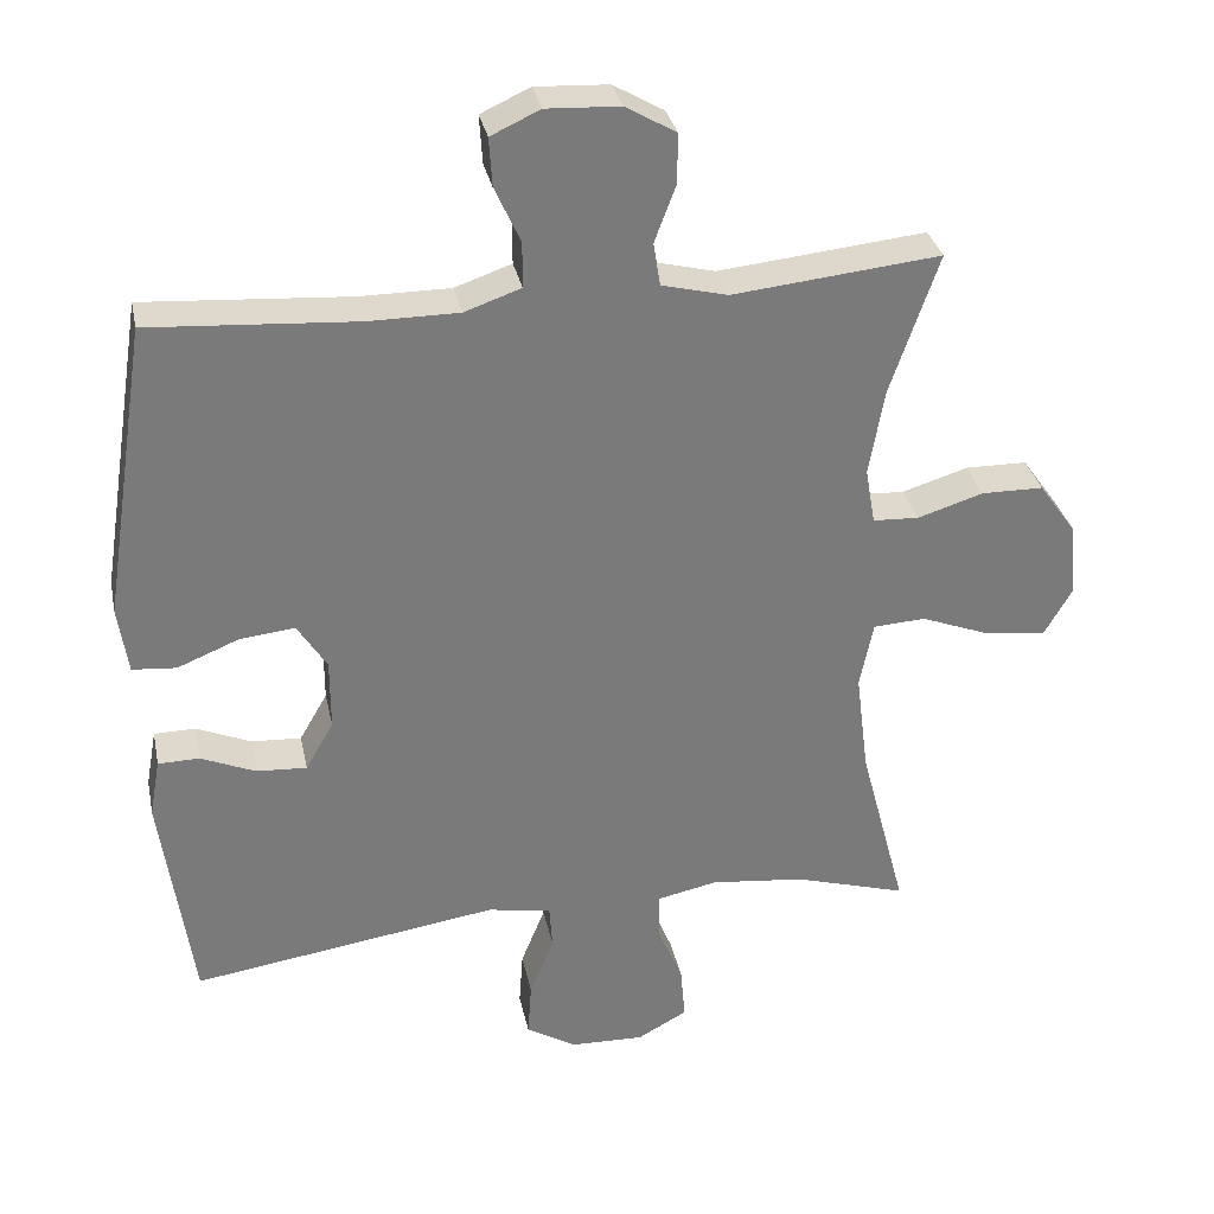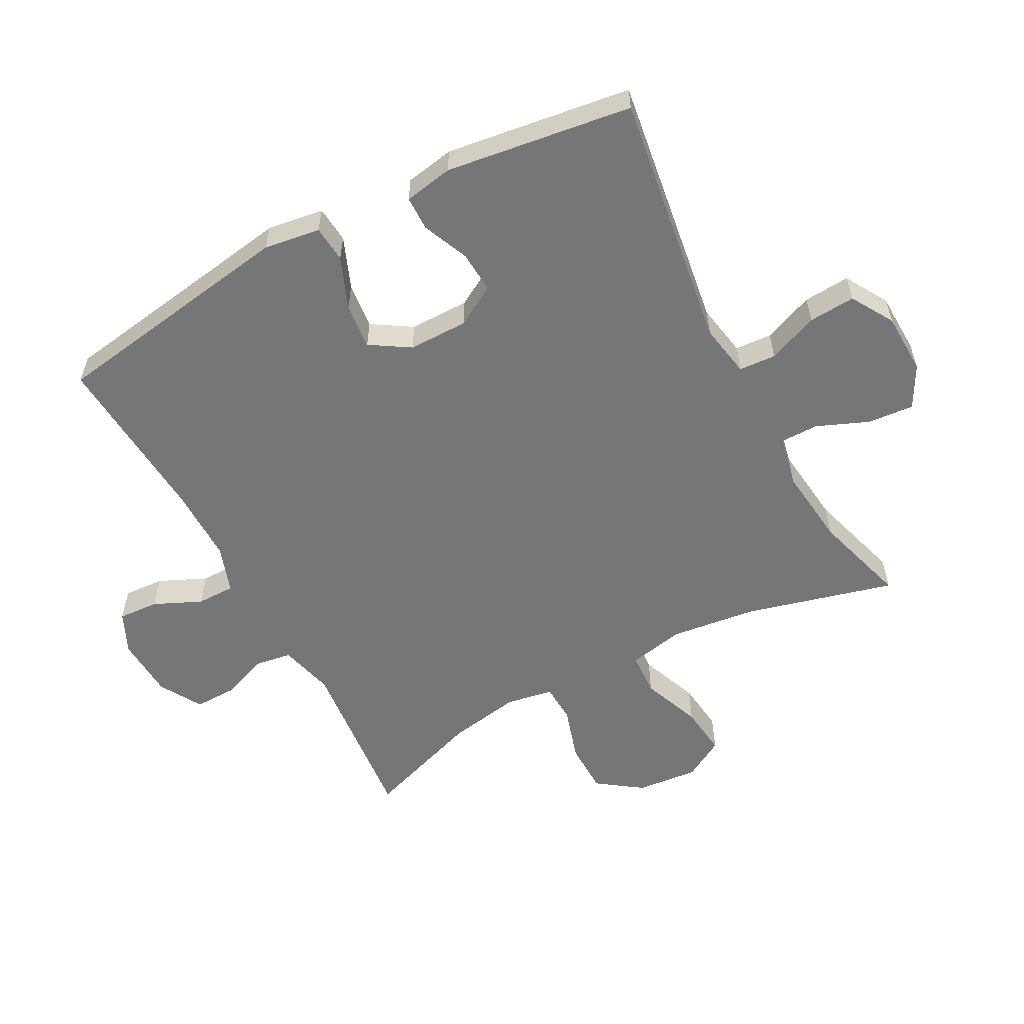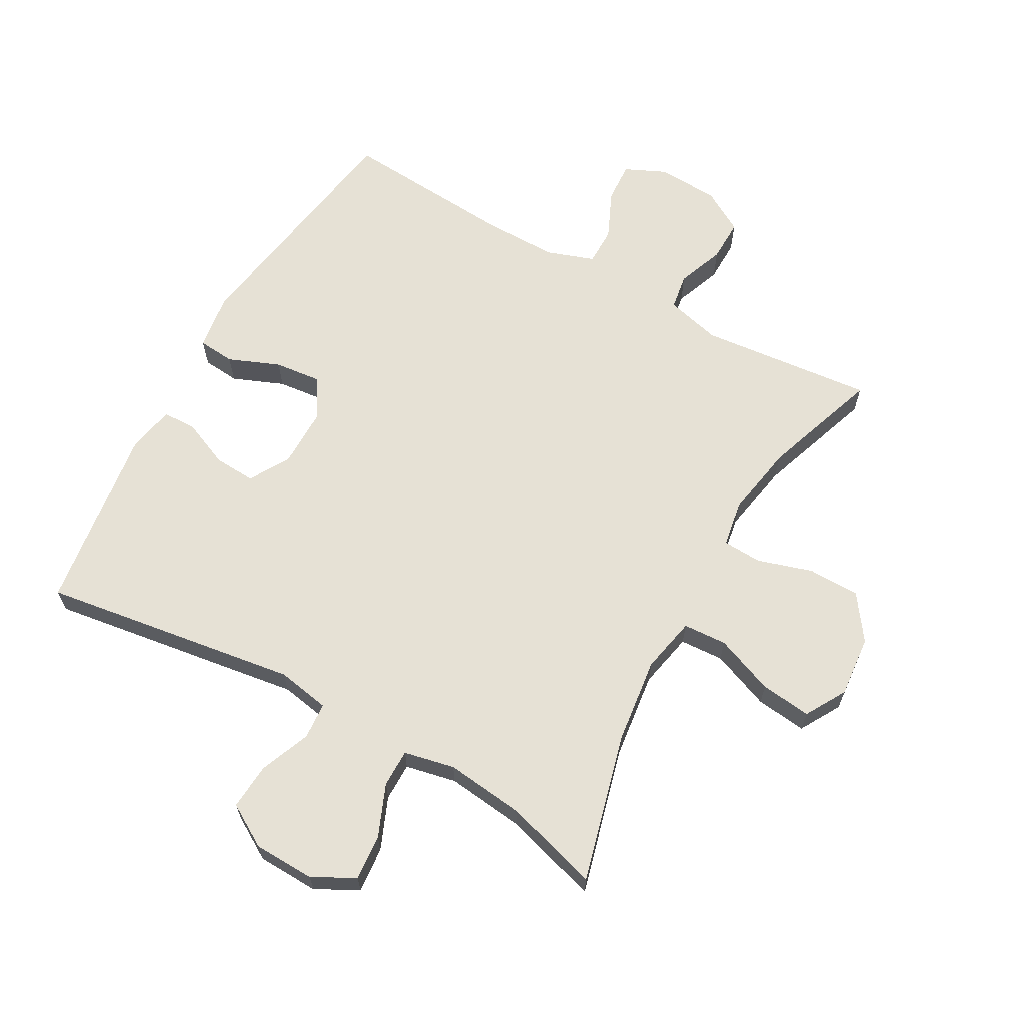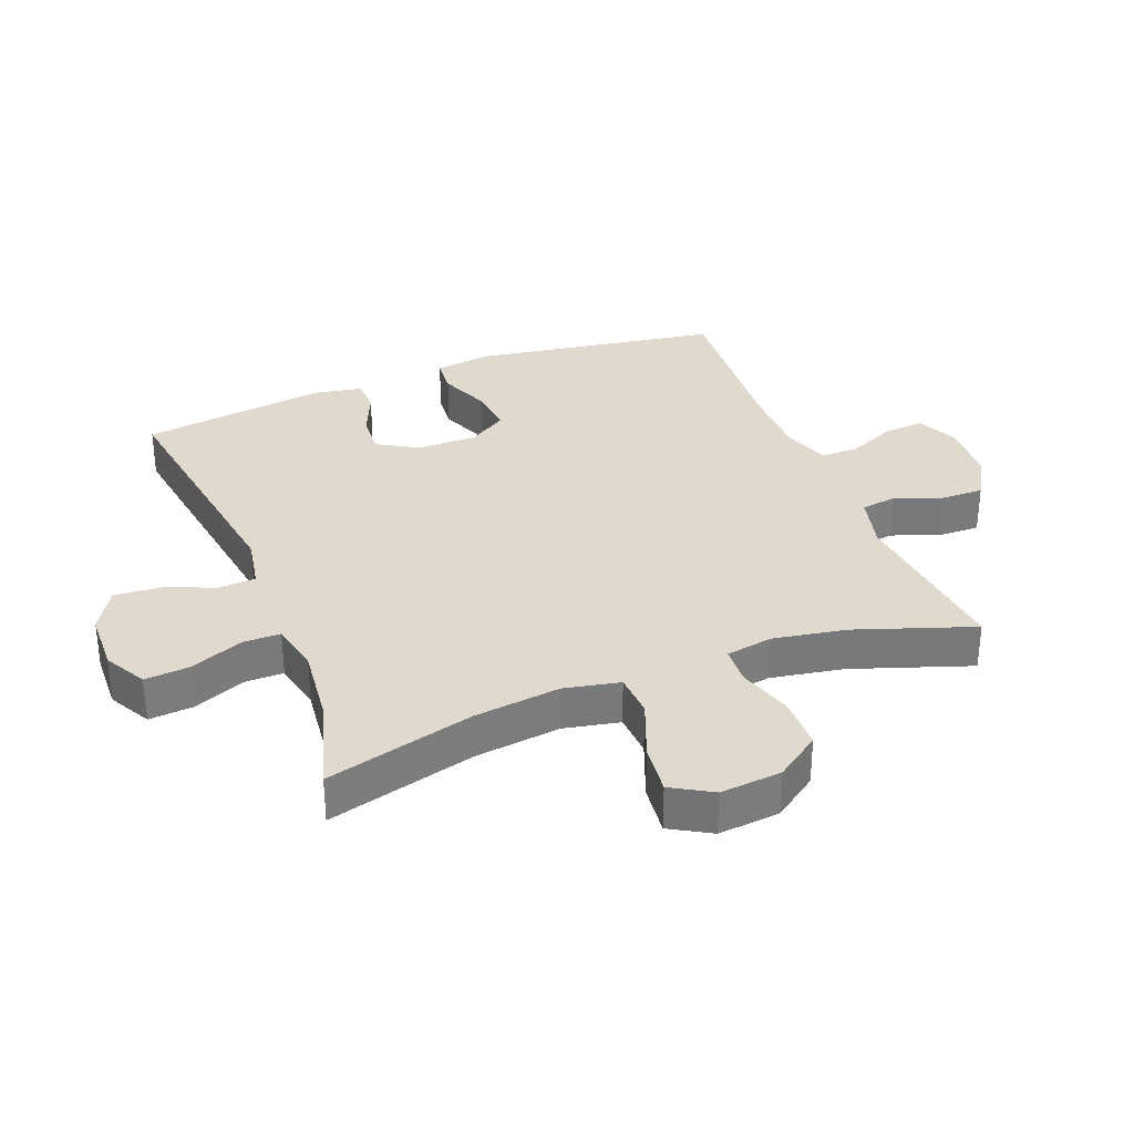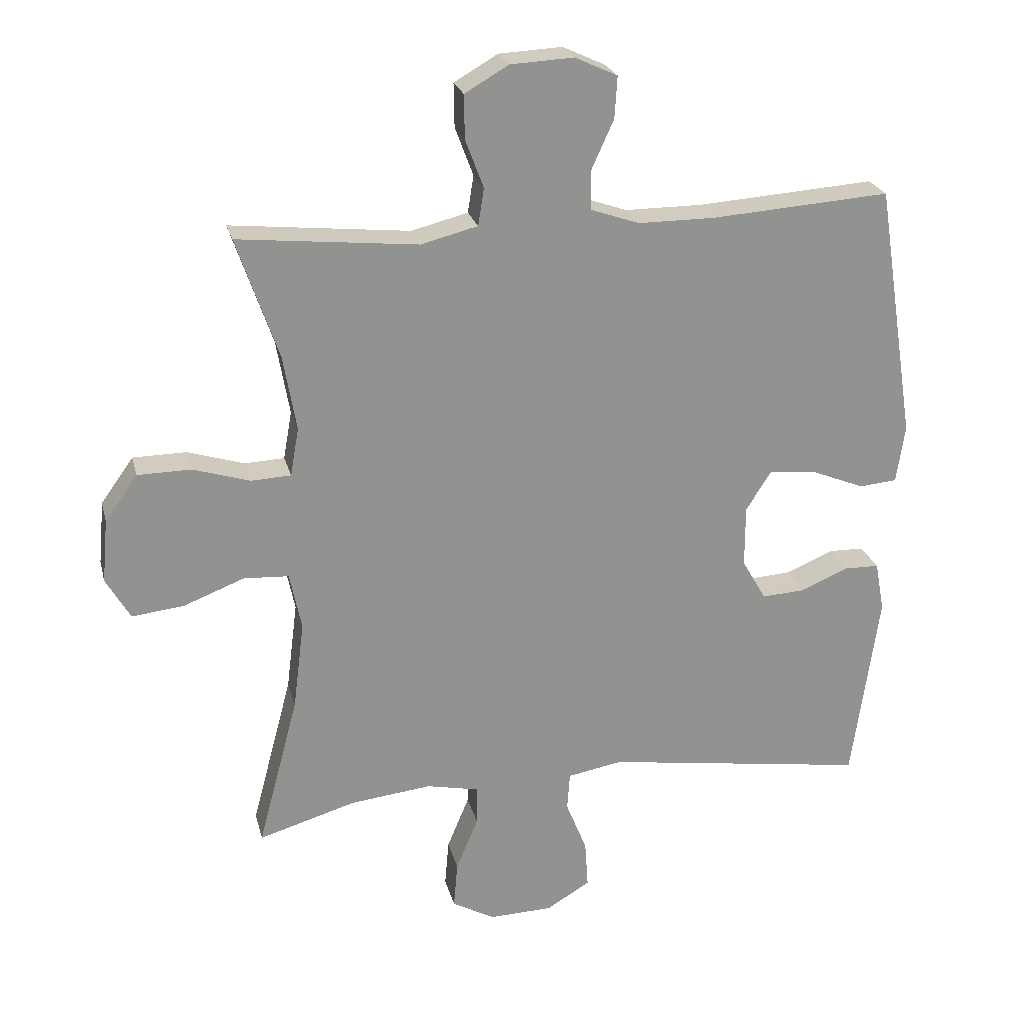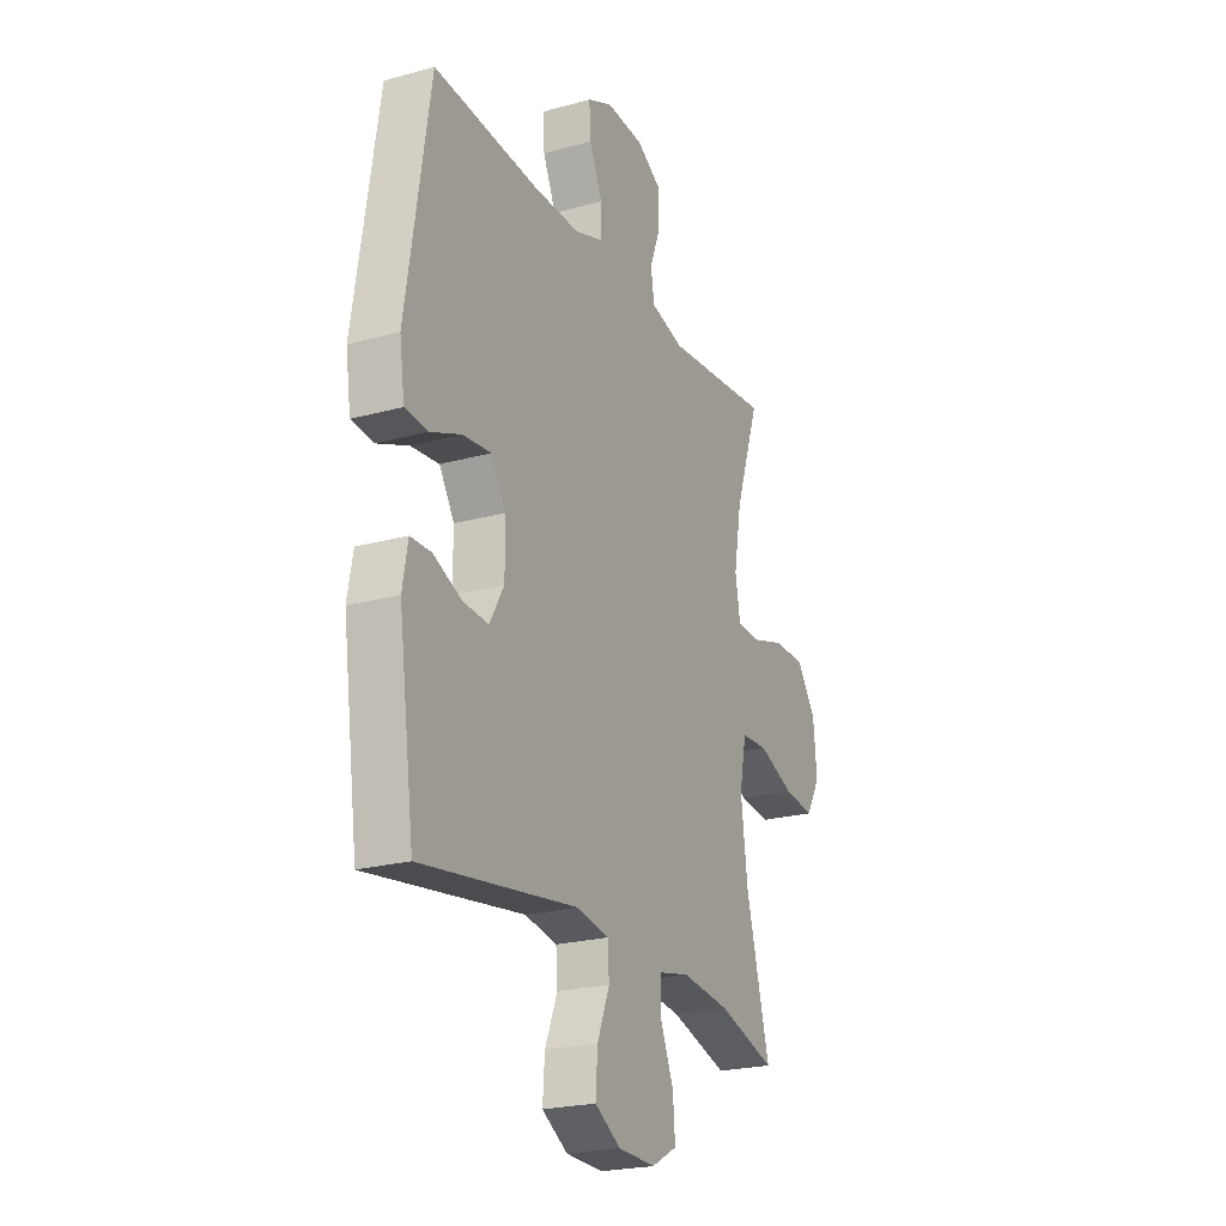
<metadata>
{"format":"obj","ext":"obj","renderer":"f3d","projection":"perspective","resolution":1024,"background":"white","views":[{"elev":32.2,"azim":168.4,"up":"+Z"},{"elev":-56.7,"azim":118.2,"up":"+Y"},{"elev":64.7,"azim":-150.7,"up":"+Y"},{"elev":32.7,"azim":-111.3,"up":"+Y"},{"elev":23.8,"azim":-13.5,"up":"+Z"},{"elev":-22.8,"azim":115.2,"up":"+Z"}]}
</metadata>
<code>
v 0.5 0.07 0.5
v 0.561 0.07 0.109
v 0.548 0.07 0.02
v 0.49 0.07 0.015
v 0.409 0.07 0.048
v 0.336 0.07 0.056
v 0.297 0.07 -0.006
v 0.297 0.07 -0.1
v 0.334 0.07 -0.164
v 0.4 0.07 -0.16
v 0.473 0.07 -0.129
v 0.527 0.07 -0.13
v 0.541 0.07 -0.207
v 0.5 0.07 -0.5
v 0.095 0.07 -0.44
v 0.011 0.07 -0.455
v 0.007 0.07 -0.513
v 0.039 0.07 -0.593
v 0.044 0.07 -0.666
v -0.023 0.07 -0.706
v -0.12 0.07 -0.709
v -0.186 0.07 -0.673
v -0.18 0.07 -0.601
v -0.146 0.07 -0.519
v -0.146 0.07 -0.459
v -0.226 0.07 -0.442
v -0.351 0.07 -0.456
v -0.5 0.07 -0.5
v -0.438 0.07 -0.266
v -0.421 0.07 -0.13
v -0.439 0.07 -0.042
v -0.508 0.07 -0.038
v -0.601 0.07 -0.074
v -0.681 0.07 -0.083
v -0.718 0.07 -0.019
v -0.709 0.07 0.078
v -0.659 0.07 0.148
v -0.577 0.07 0.149
v -0.49 0.07 0.122
v -0.429 0.07 0.125
v -0.416 0.07 0.199
v -0.436 0.07 0.314
v -0.5 0.07 0.5
v -0.225 0.07 0.472
v -0.138 0.07 0.494
v -0.129 0.07 0.551
v -0.157 0.07 0.625
v -0.158 0.07 0.692
v -0.091 0.07 0.731
v 0.006 0.07 0.736
v 0.071 0.07 0.706
v 0.067 0.07 0.642
v 0.033 0.07 0.567
v 0.033 0.07 0.507
v 0.108 0.07 0.481
v 0.226 0.07 0.481
v 0.5 0 0.5
v 0.561 0 0.109
v 0.548 0 0.02
v 0.49 0 0.015
v 0.409 0 0.048
v 0.336 0 0.056
v 0.297 0 -0.006
v 0.297 0 -0.1
v 0.334 0 -0.164
v 0.4 0 -0.16
v 0.473 0 -0.129
v 0.527 0 -0.13
v 0.541 0 -0.207
v 0.5 0 -0.5
v 0.095 0 -0.44
v 0.011 0 -0.455
v 0.007 0 -0.513
v 0.039 0 -0.593
v 0.044 0 -0.666
v -0.023 0 -0.706
v -0.12 0 -0.709
v -0.186 0 -0.673
v -0.18 0 -0.601
v -0.146 0 -0.519
v -0.146 0 -0.459
v -0.226 0 -0.442
v -0.351 0 -0.456
v -0.5 0 -0.5
v -0.438 0 -0.266
v -0.421 0 -0.13
v -0.439 0 -0.042
v -0.508 0 -0.038
v -0.601 0 -0.074
v -0.681 0 -0.083
v -0.718 0 -0.019
v -0.709 0 0.078
v -0.659 0 0.148
v -0.577 0 0.149
v -0.49 0 0.122
v -0.429 0 0.125
v -0.416 0 0.199
v -0.436 0 0.314
v -0.5 0 0.5
v -0.225 0 0.472
v -0.138 0 0.494
v -0.129 0 0.551
v -0.157 0 0.625
v -0.158 0 0.692
v -0.091 0 0.731
v 0.006 0 0.736
v 0.071 0 0.706
v 0.067 0 0.642
v 0.033 0 0.567
v 0.033 0 0.507
v 0.108 0 0.481
v 0.226 0 0.481
f 50 51 52 53
f 50 53 54
f 49 50 54
f 46 47 48 49
f 45 46 49 54
f 44 45 54 55
f 42 43 44
f 41 42 44 55
f 36 37 38 39
f 36 39 40
f 35 36 40
f 32 33 34 35
f 31 32 35 40
f 30 31 40 41
f 27 28 29
f 26 27 29 30
f 25 26 30 41
f 21 22 23 24
f 21 24 25
f 20 21 25
f 17 18 19 20
f 16 17 20 25
f 15 16 25 41
f 10 11 12 13
f 9 10 13 14
f 8 9 14 15
f 2 3 4 5
f 56 1 2 5
f 56 5 6
f 55 56 6 7
f 15 41 55
f 7 8 15 55
f 109 108 107 106
f 110 109 106
f 110 106 105
f 105 104 103 102
f 110 105 102 101
f 111 110 101 100
f 100 99 98
f 111 100 98 97
f 95 94 93 92
f 96 95 92
f 96 92 91
f 91 90 89 88
f 96 91 88 87
f 97 96 87 86
f 85 84 83
f 86 85 83 82
f 97 86 82 81
f 80 79 78 77
f 81 80 77
f 81 77 76
f 76 75 74 73
f 81 76 73 72
f 97 81 72 71
f 69 68 67 66
f 70 69 66 65
f 71 70 65 64
f 61 60 59 58
f 61 58 57 112
f 62 61 112
f 63 62 112 111
f 111 97 71
f 111 71 64 63
f 1 57 58 2
f 2 58 59 3
f 3 59 60 4
f 4 60 61 5
f 5 61 62 6
f 6 62 63 7
f 7 63 64 8
f 8 64 65 9
f 9 65 66 10
f 10 66 67 11
f 11 67 68 12
f 12 68 69 13
f 13 69 70 14
f 14 70 71 15
f 15 71 72 16
f 16 72 73 17
f 17 73 74 18
f 18 74 75 19
f 19 75 76 20
f 20 76 77 21
f 21 77 78 22
f 22 78 79 23
f 23 79 80 24
f 24 80 81 25
f 25 81 82 26
f 26 82 83 27
f 27 83 84 28
f 28 84 85 29
f 29 85 86 30
f 30 86 87 31
f 31 87 88 32
f 32 88 89 33
f 33 89 90 34
f 34 90 91 35
f 35 91 92 36
f 36 92 93 37
f 37 93 94 38
f 38 94 95 39
f 39 95 96 40
f 40 96 97 41
f 41 97 98 42
f 42 98 99 43
f 43 99 100 44
f 44 100 101 45
f 45 101 102 46
f 46 102 103 47
f 47 103 104 48
f 48 104 105 49
f 49 105 106 50
f 50 106 107 51
f 51 107 108 52
f 52 108 109 53
f 53 109 110 54
f 54 110 111 55
f 55 111 112 56
f 56 112 57 1

</code>
